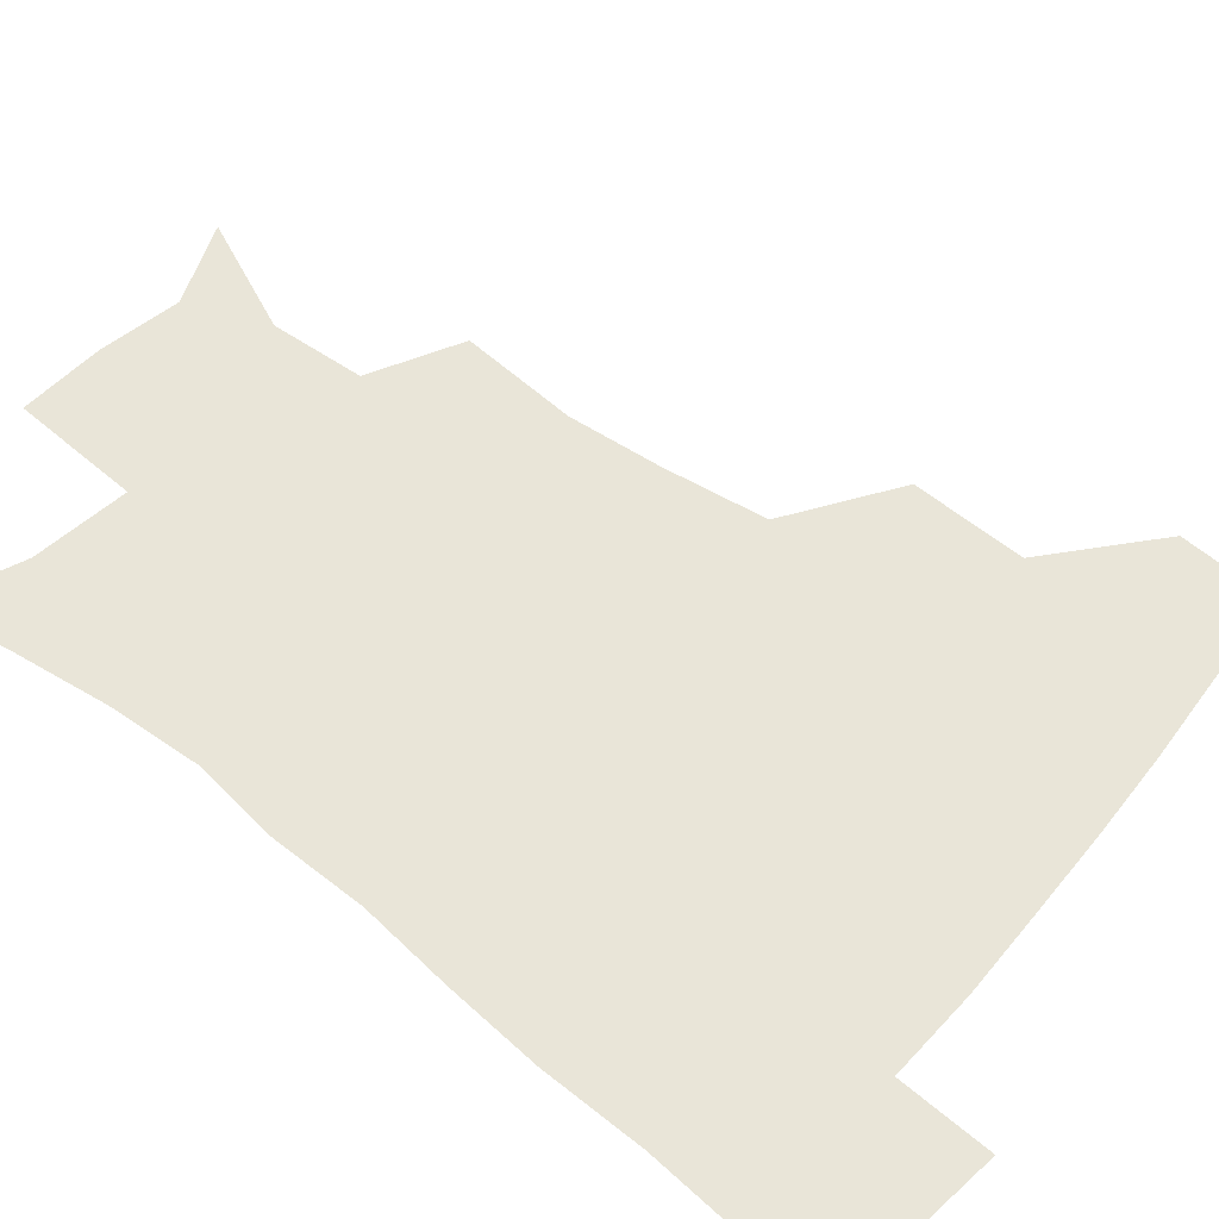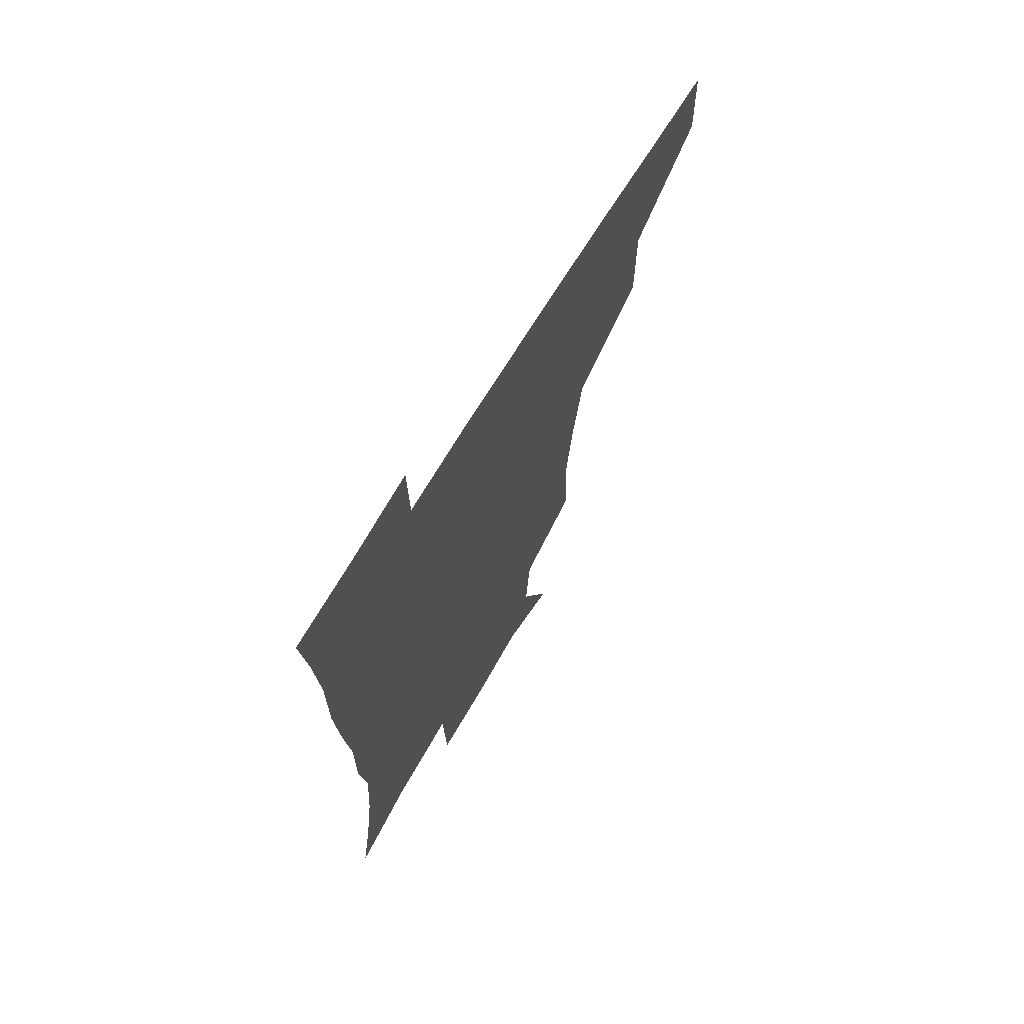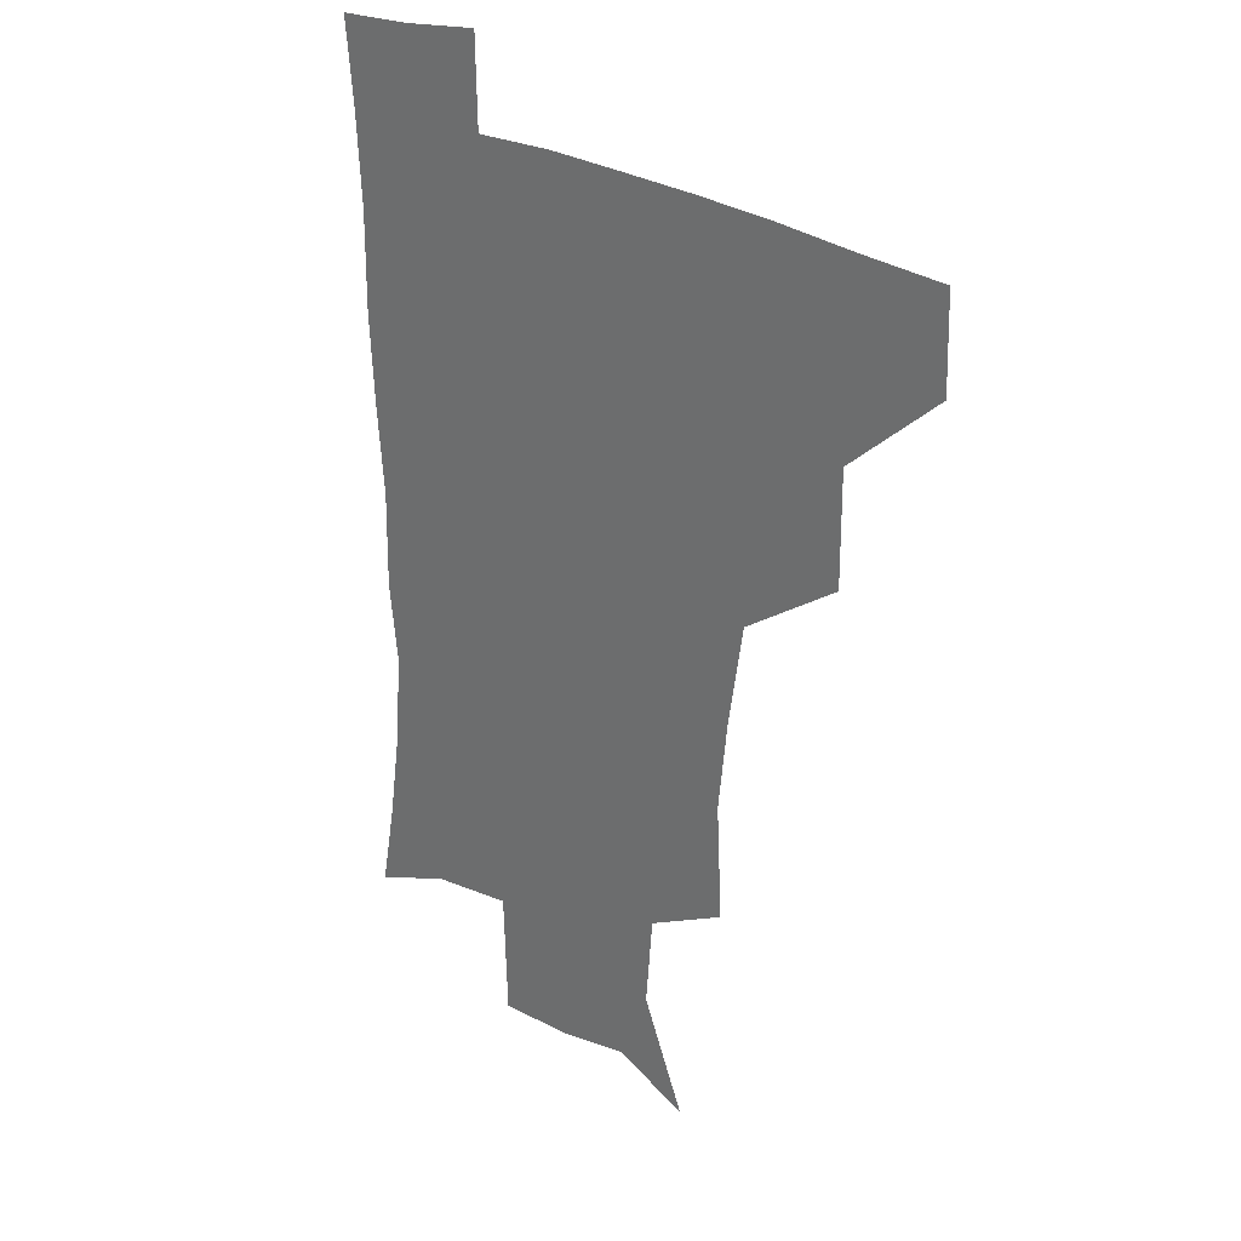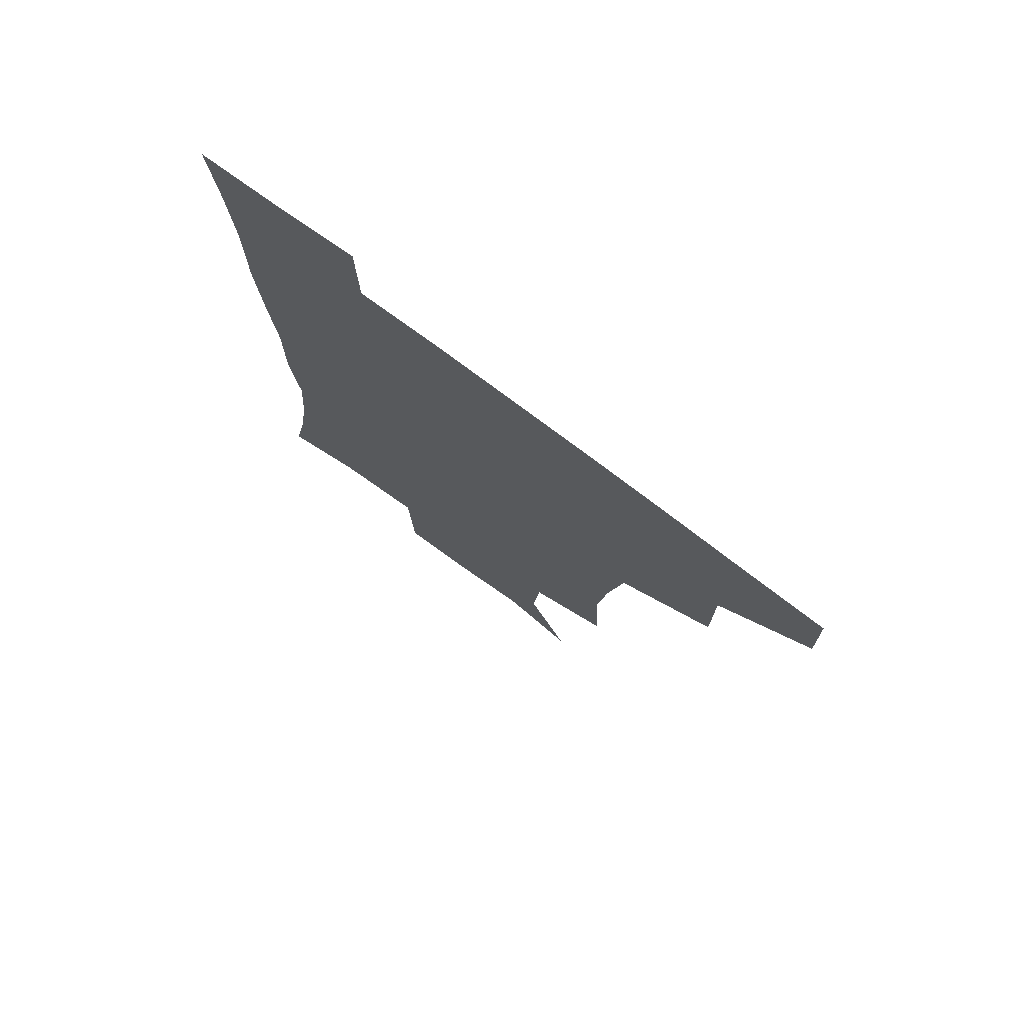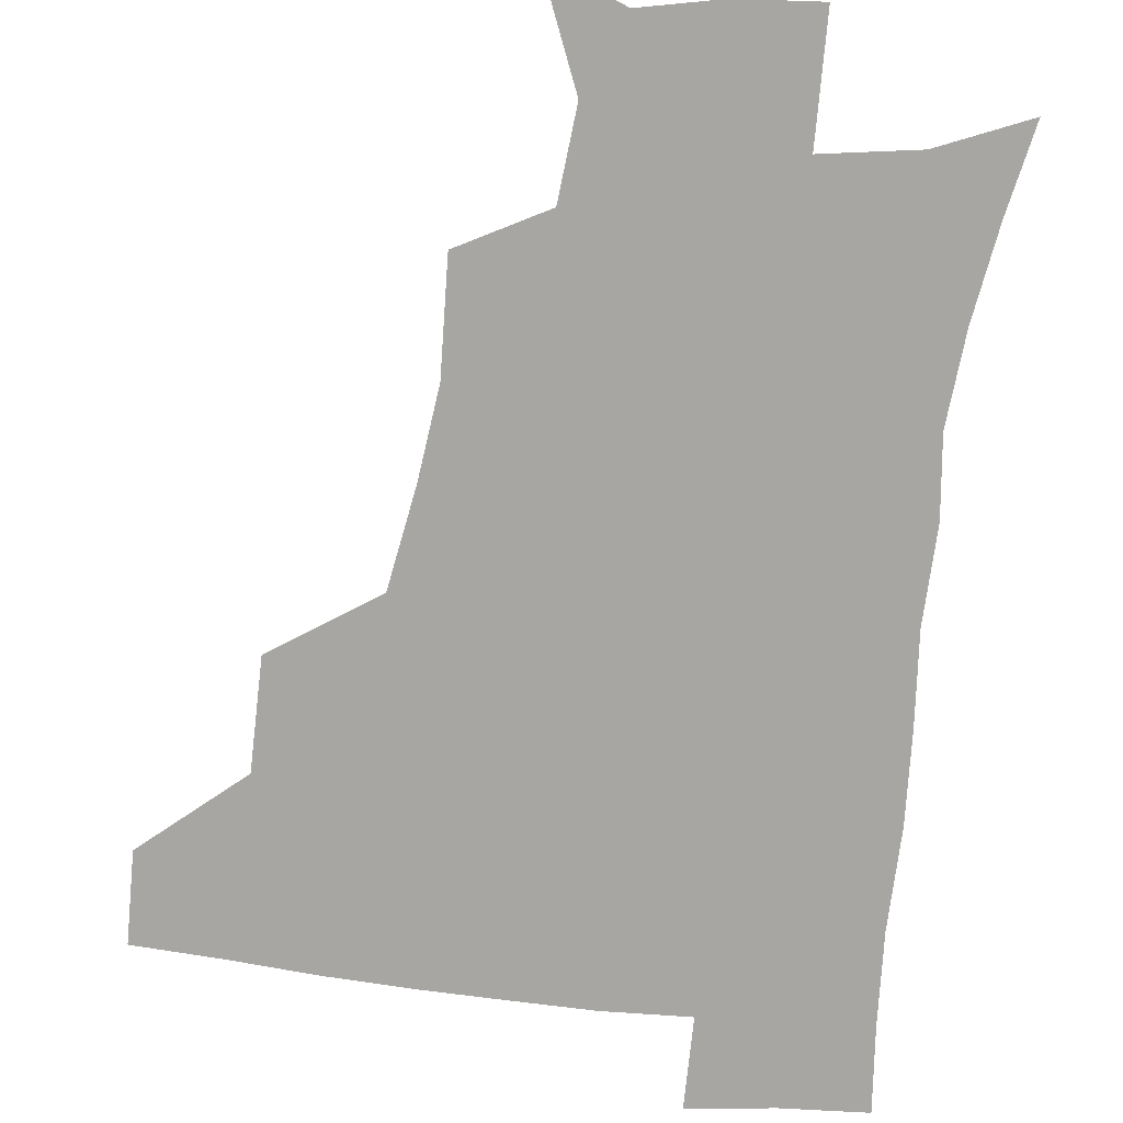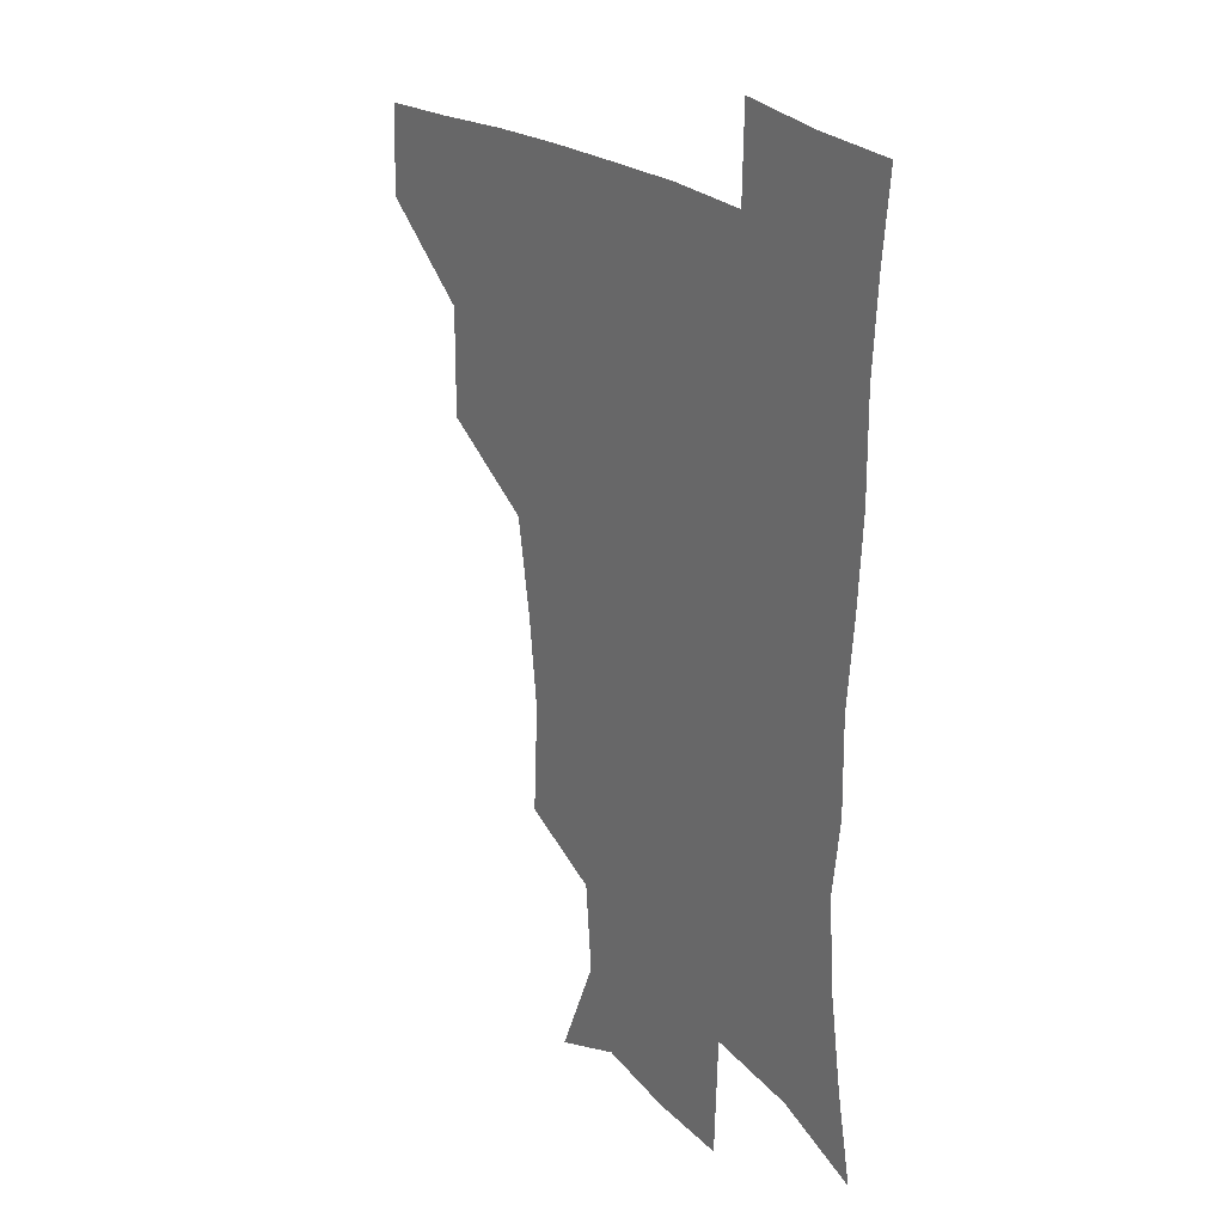
<metadata>
{"format":"obj","ext":"obj","renderer":"f3d","projection":"perspective","resolution":1024,"background":"white","views":[{"elev":59.7,"azim":129.5,"up":"+Z"},{"elev":70.1,"azim":121.2,"up":"+Y"},{"elev":27.1,"azim":-135.6,"up":"+Y"},{"elev":76.0,"azim":-143.1,"up":"+Y"},{"elev":-74.3,"azim":-7.0,"up":"+Z"},{"elev":23.9,"azim":53.3,"up":"+Y"}]}
</metadata>
<code>
v 481.2 447.7 0
v 482.1 479.2 0
v 514.7 380.1 0
v 514.8 418.3 0
v 514.4 450.5 0
v 512.6 480.5 0
v 556.8 251.1 0
v 558.9 290.2 0
v 555.4 321.5 0
v 549.9 356 0
v 547 392.2 0
v 545.7 423.2 0
v 545.2 452.3 0
v 542.3 482.4 0
v 573.1 166.3 0
v 588.9 203.8 0
v 586.3 235 0
v 583.5 270.1 0
v 582.5 304.8 0
v 579.3 333.2 0
v 576.6 365.4 0
v 575.6 397.5 0
v 575.1 426.5 0
v 573.8 453.6 0
v 571.6 483.3 0
v 600.4 176.6 0
v 610.5 213.2 0
v 608.4 243.9 0
v 607.6 280.3 0
v 606.3 309.9 0
v 604.5 339.6 0
v 603.5 370 0
v 602.8 398.9 0
v 602.7 426.9 0
v 602.7 454.2 0
v 600.8 483.6 0
v 627.5 170.6 0
v 633.2 217.4 0
v 632.4 250 0
v 631.3 280.9 0
v 630.3 311.9 0
v 629.8 339.6 0
v 629.4 372 0
v 629.7 400.1 0
v 630.4 427.8 0
v 631.2 454.6 0
v 629.9 483.7 0
v 656 168 0
v 657.5 211 0
v 656.2 247.5 0
v 654.7 281.2 0
v 654.5 310.5 0
v 655.2 338.2 0
v 654.9 370.1 0
v 656.2 397.9 0
v 657.3 426.8 0
v 658.6 454.9 0
v 660.2 482.1 0
v 660.8 513.8 0
v 689.9 205.6 0
v 682.3 242.1 0
v 679.2 274.7 0
v 678.7 304.8 0
v 679.9 334 0
v 681.2 363.6 0
v 681.8 395 0
v 684.3 423.4 0
v 685.5 453.3 0
v 688.2 480.5 0
v 690.4 510 0
v 720.4 192.5 0
v 714.6 223.1 0
v 709.9 255 0
v 707.5 286.8 0
v 710.9 314.4 0
v 710.5 347.7 0
v 713.3 378.9 0
v 715.3 411.1 0
v 715.1 446.3 0
v 717.1 478.2 0
v 720.2 508 0
f 4 5 1
f 1 5 2
f 5 6 2
f 10 11 3
f 3 11 4
f 11 12 4
f 4 12 5
f 12 13 5
f 5 13 6
f 13 14 6
f 17 18 7
f 7 18 8
f 18 19 8
f 8 19 9
f 19 20 9
f 9 20 10
f 20 21 10
f 10 21 11
f 21 22 11
f 11 22 12
f 22 23 12
f 12 23 13
f 23 24 13
f 13 24 14
f 24 25 14
f 15 26 16
f 26 27 16
f 16 27 17
f 27 28 17
f 17 28 18
f 28 29 18
f 18 29 19
f 29 30 19
f 19 30 20
f 30 31 20
f 20 31 21
f 31 32 21
f 21 32 22
f 32 33 22
f 22 33 23
f 33 34 23
f 23 34 24
f 34 35 24
f 24 35 25
f 35 36 25
f 26 37 27
f 37 38 27
f 27 38 28
f 38 39 28
f 28 39 29
f 39 40 29
f 29 40 30
f 40 41 30
f 30 41 31
f 41 42 31
f 31 42 32
f 42 43 32
f 32 43 33
f 43 44 33
f 33 44 34
f 44 45 34
f 34 45 35
f 45 46 35
f 35 46 36
f 46 47 36
f 37 48 38
f 48 49 38
f 38 49 39
f 49 50 39
f 39 50 40
f 50 51 40
f 40 51 41
f 51 52 41
f 41 52 42
f 52 53 42
f 42 53 43
f 53 54 43
f 43 54 44
f 54 55 44
f 44 55 45
f 55 56 45
f 45 56 46
f 56 57 46
f 46 57 47
f 57 58 47
f 49 60 50
f 60 61 50
f 50 61 51
f 61 62 51
f 51 62 52
f 62 63 52
f 52 63 53
f 63 64 53
f 53 64 54
f 64 65 54
f 54 65 55
f 65 66 55
f 55 66 56
f 66 67 56
f 56 67 57
f 67 68 57
f 57 68 58
f 68 69 58
f 58 69 59
f 69 70 59
f 60 71 61
f 71 72 61
f 61 72 62
f 72 73 62
f 62 73 63
f 73 74 63
f 63 74 64
f 74 75 64
f 64 75 65
f 75 76 65
f 65 76 66
f 76 77 66
f 66 77 67
f 77 78 67
f 67 78 68
f 78 79 68
f 68 79 69
f 79 80 69
f 69 80 70
f 80 81 70

</code>
